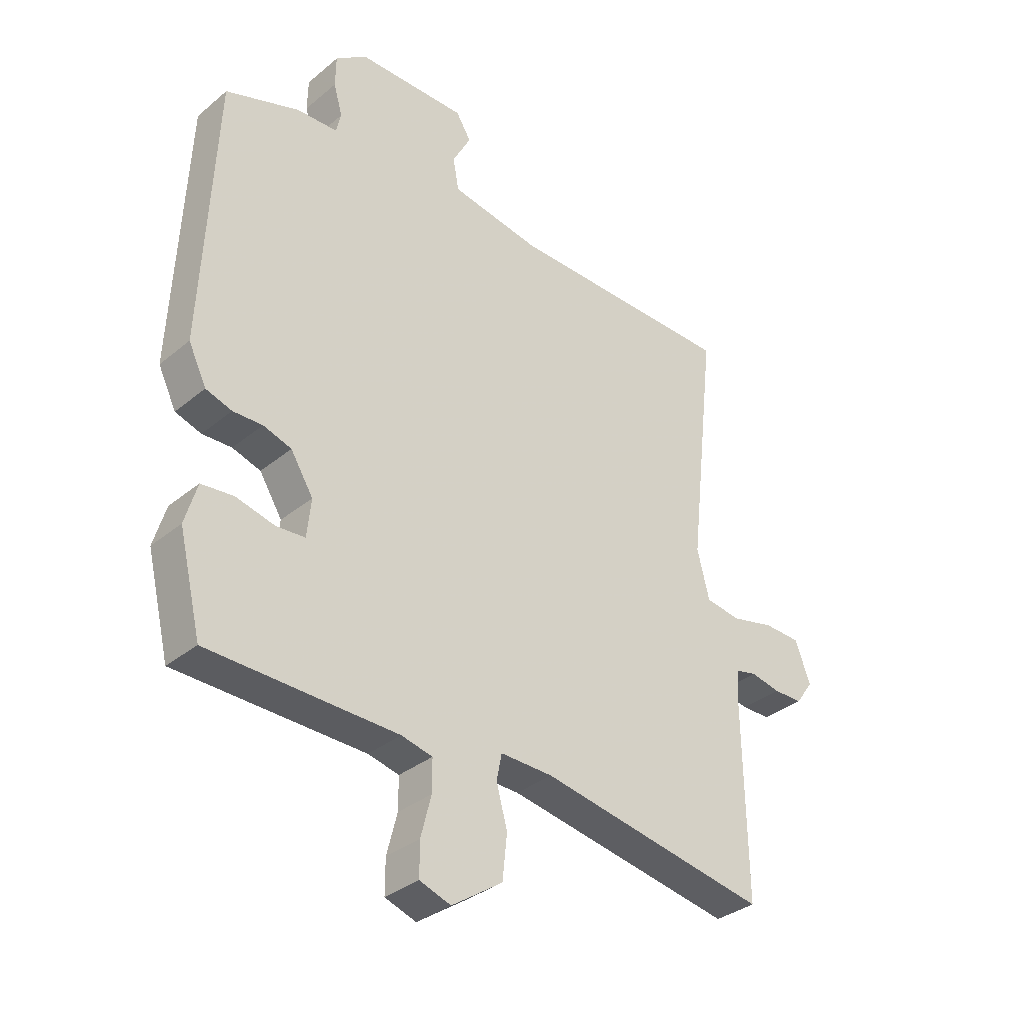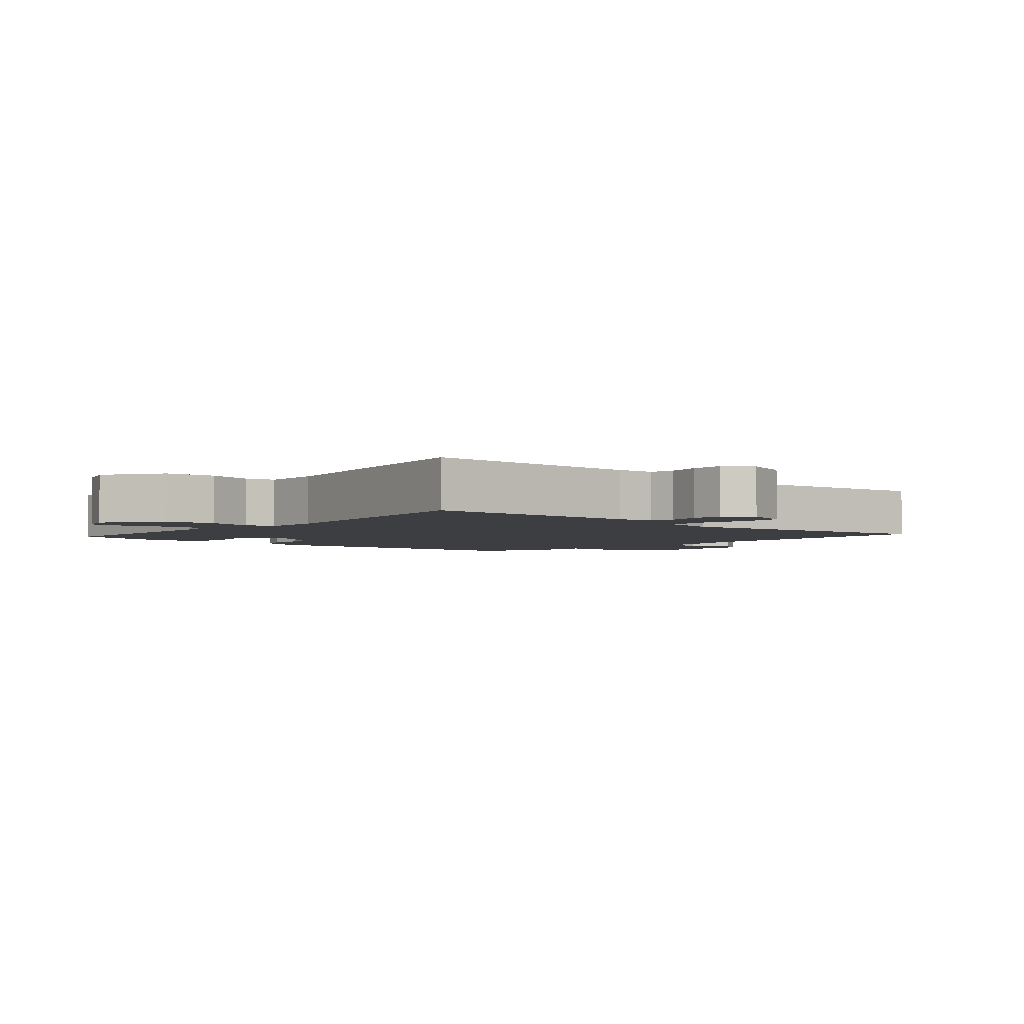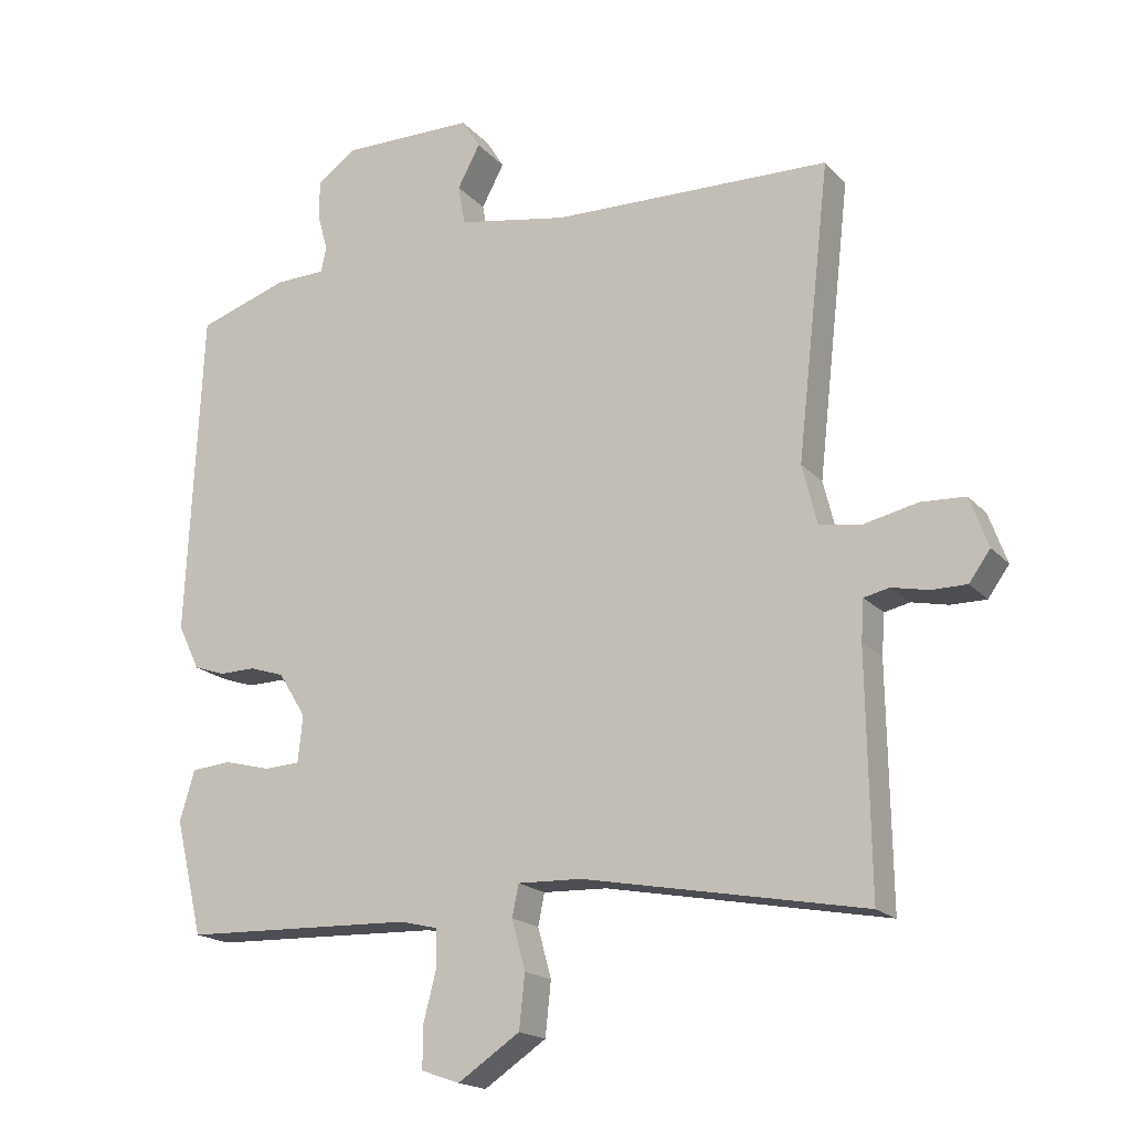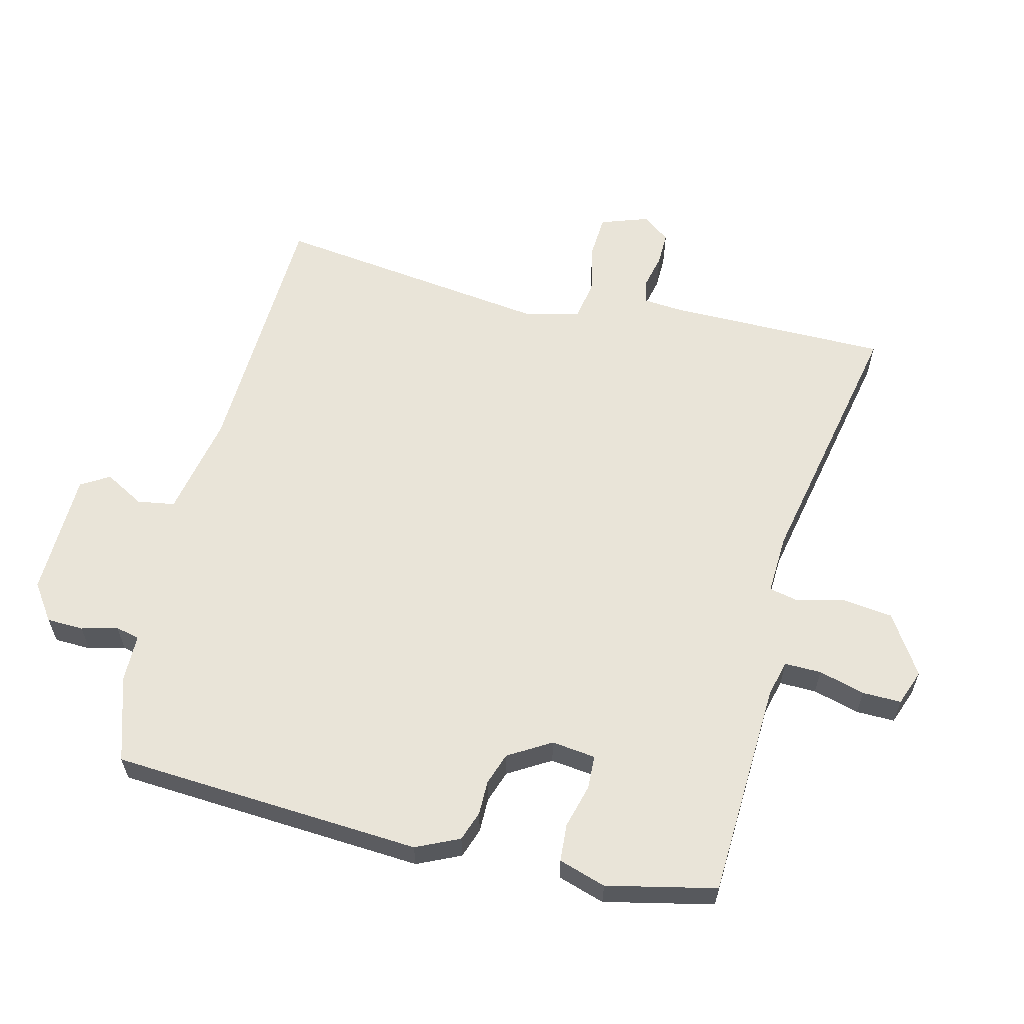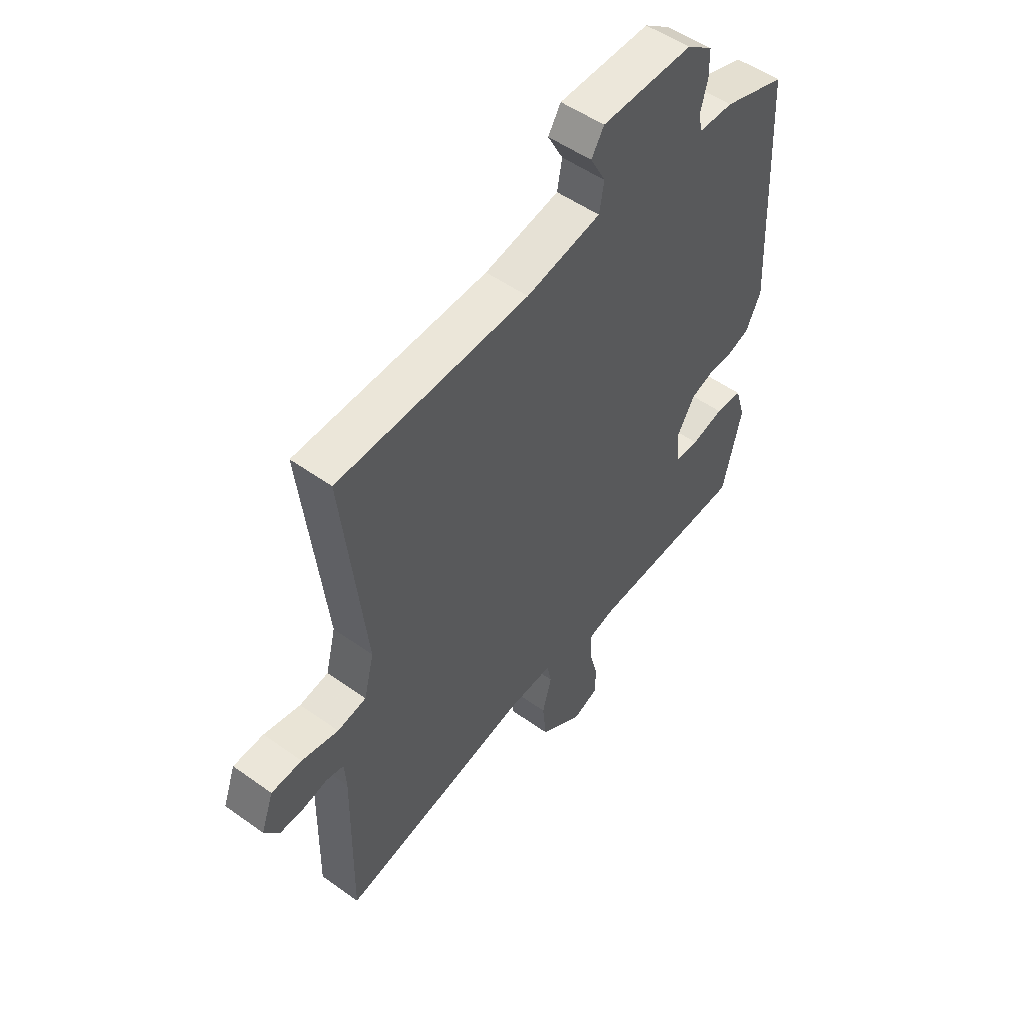
<metadata>
{"format":"obj","ext":"obj","renderer":"f3d","projection":"perspective","resolution":1024,"background":"white","views":[{"elev":-33.5,"azim":138.3,"up":"+Z"},{"elev":-3.2,"azim":-131.3,"up":"+Y"},{"elev":-18.1,"azim":-152.0,"up":"+Z"},{"elev":60.4,"azim":104.8,"up":"+Y"},{"elev":51.8,"azim":-52.2,"up":"+Z"}]}
</metadata>
<code>
v 0.446 0.07 -0.478
v 0.119 0.07 -0.488
v 0.065 0.07 -0.501
v 0.065 0.07 -0.556
v 0.083 0.07 -0.626
v 0.083 0.07 -0.684
v 0.029 0.07 -0.703
v -0.059 0.07 -0.644
v -0.067 0.07 -0.568
v -0.048 0.07 -0.498
v -0.057 0.07 -0.453
v -0.148 0.07 -0.456
v -0.546 0.07 -0.53
v -0.541 0.07 -0.197
v -0.545 0.07 -0.139
v -0.581 0.07 -0.131
v -0.633 0.07 -0.142
v -0.683 0.07 -0.142
v -0.713 0.07 -0.1
v -0.687 0.07 -0.029
v -0.624 0.07 -0.026
v -0.548 0.07 -0.043
v -0.488 0.07 -0.033
v -0.467 0.07 0.051
v -0.514 0.07 0.468
v -0.118 0.07 0.477
v 0.037 0.07 0.505
v 0.047 0.07 0.561
v 0.015 0.07 0.621
v 0.041 0.07 0.663
v 0.23 0.07 0.664
v 0.284 0.07 0.625
v 0.285 0.07 0.57
v 0.27 0.07 0.516
v 0.278 0.07 0.48
v 0.349 0.07 0.478
v 0.477 0.07 0.435
v 0.499 0.07 -0.03
v 0.468 0.07 -0.094
v 0.423 0.07 -0.109
v 0.372 0.07 -0.108
v 0.323 0.07 -0.124
v 0.284 0.07 -0.187
v 0.291 0.07 -0.253
v 0.341 0.07 -0.256
v 0.408 0.07 -0.239
v 0.464 0.07 -0.244
v 0.485 0.07 -0.315
v 0.446 0 -0.478
v 0.119 0 -0.488
v 0.065 0 -0.501
v 0.065 0 -0.556
v 0.083 0 -0.626
v 0.083 0 -0.684
v 0.029 0 -0.703
v -0.059 0 -0.644
v -0.067 0 -0.568
v -0.048 0 -0.498
v -0.057 0 -0.453
v -0.148 0 -0.456
v -0.546 0 -0.53
v -0.541 0 -0.197
v -0.545 0 -0.139
v -0.581 0 -0.131
v -0.633 0 -0.142
v -0.683 0 -0.142
v -0.713 0 -0.1
v -0.687 0 -0.029
v -0.624 0 -0.026
v -0.548 0 -0.043
v -0.488 0 -0.033
v -0.467 0 0.051
v -0.514 0 0.468
v -0.118 0 0.477
v 0.037 0 0.505
v 0.047 0 0.561
v 0.015 0 0.621
v 0.041 0 0.663
v 0.23 0 0.664
v 0.284 0 0.625
v 0.285 0 0.57
v 0.27 0 0.516
v 0.278 0 0.48
v 0.349 0 0.478
v 0.477 0 0.435
v 0.499 0 -0.03
v 0.468 0 -0.094
v 0.423 0 -0.109
v 0.372 0 -0.108
v 0.323 0 -0.124
v 0.284 0 -0.187
v 0.291 0 -0.253
v 0.341 0 -0.256
v 0.408 0 -0.239
v 0.464 0 -0.244
v 0.485 0 -0.315
f 45 46 47 48
f 44 45 48 1
f 38 39 40 41
f 38 41 42
f 35 36 37 38
f 35 38 42
f 34 35 42 43
f 32 33 34
f 31 32 34
f 28 29 30 31
f 27 28 31 34
f 26 27 34 43
f 24 25 26 43
f 19 20 21 22
f 19 22 23
f 16 17 18 19
f 15 16 19 23
f 14 15 23
f 12 13 14 23
f 11 12 23 24
f 7 8 9 10
f 7 10 11
f 4 5 6 7
f 3 4 7 11
f 2 3 11 24
f 44 1 2 24
f 24 43 44
f 96 95 94 93
f 49 96 93 92
f 89 88 87 86
f 90 89 86
f 86 85 84 83
f 90 86 83
f 91 90 83 82
f 82 81 80
f 82 80 79
f 79 78 77 76
f 82 79 76 75
f 91 82 75 74
f 91 74 73 72
f 70 69 68 67
f 71 70 67
f 67 66 65 64
f 71 67 64 63
f 71 63 62
f 71 62 61 60
f 72 71 60 59
f 58 57 56 55
f 59 58 55
f 55 54 53 52
f 59 55 52 51
f 72 59 51 50
f 72 50 49 92
f 92 91 72
f 1 49 50 2
f 2 50 51 3
f 3 51 52 4
f 4 52 53 5
f 5 53 54 6
f 6 54 55 7
f 7 55 56 8
f 8 56 57 9
f 9 57 58 10
f 10 58 59 11
f 11 59 60 12
f 12 60 61 13
f 13 61 62 14
f 14 62 63 15
f 15 63 64 16
f 16 64 65 17
f 17 65 66 18
f 18 66 67 19
f 19 67 68 20
f 20 68 69 21
f 21 69 70 22
f 22 70 71 23
f 23 71 72 24
f 24 72 73 25
f 25 73 74 26
f 26 74 75 27
f 27 75 76 28
f 28 76 77 29
f 29 77 78 30
f 30 78 79 31
f 31 79 80 32
f 32 80 81 33
f 33 81 82 34
f 34 82 83 35
f 35 83 84 36
f 36 84 85 37
f 37 85 86 38
f 38 86 87 39
f 39 87 88 40
f 40 88 89 41
f 41 89 90 42
f 42 90 91 43
f 43 91 92 44
f 44 92 93 45
f 45 93 94 46
f 46 94 95 47
f 47 95 96 48
f 48 96 49 1

</code>
